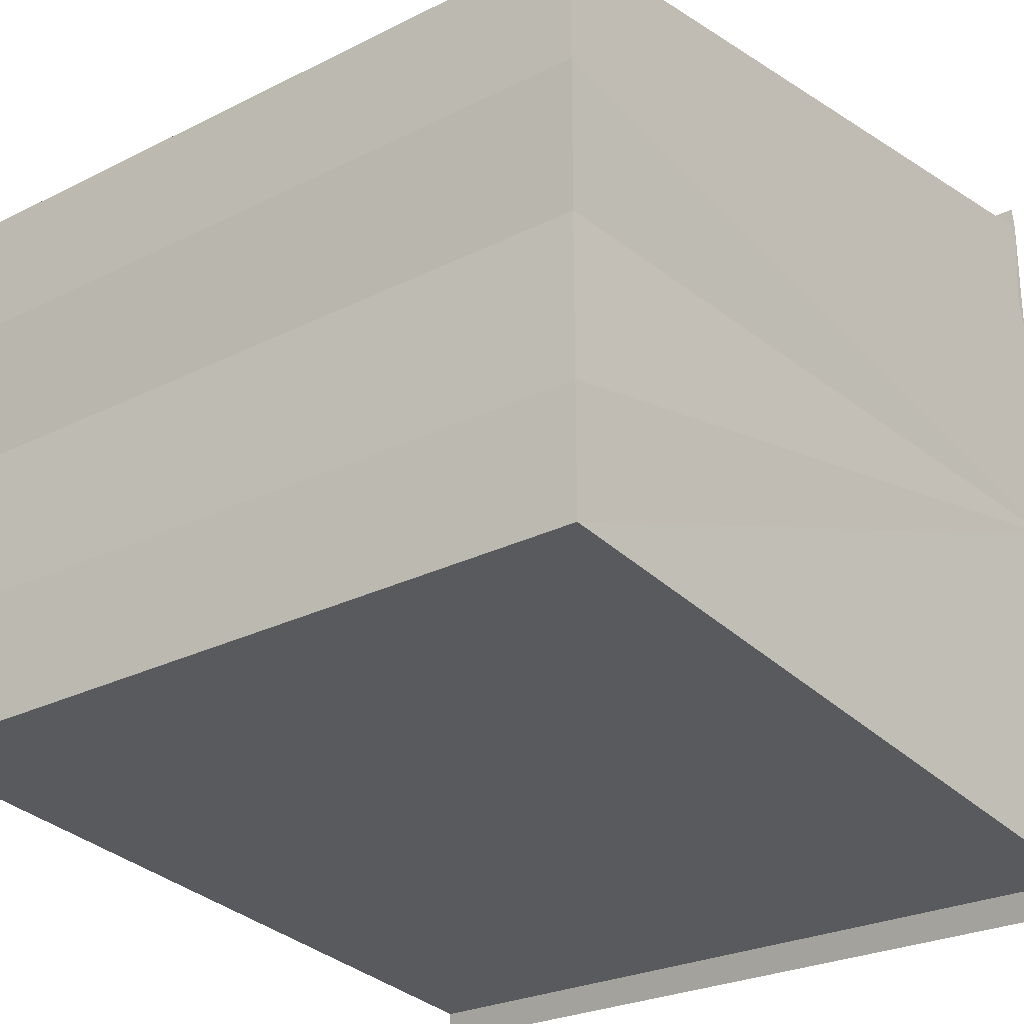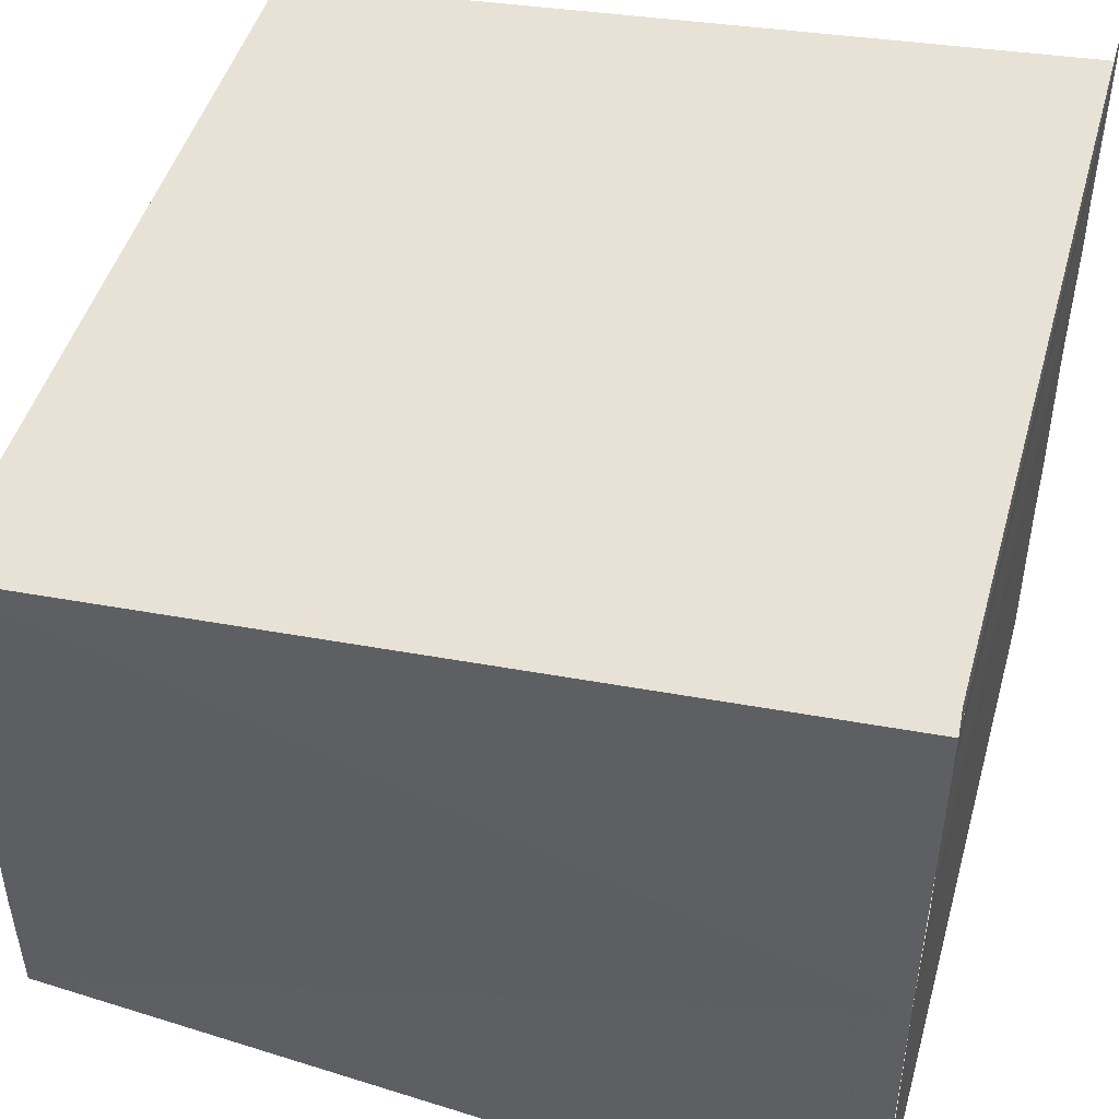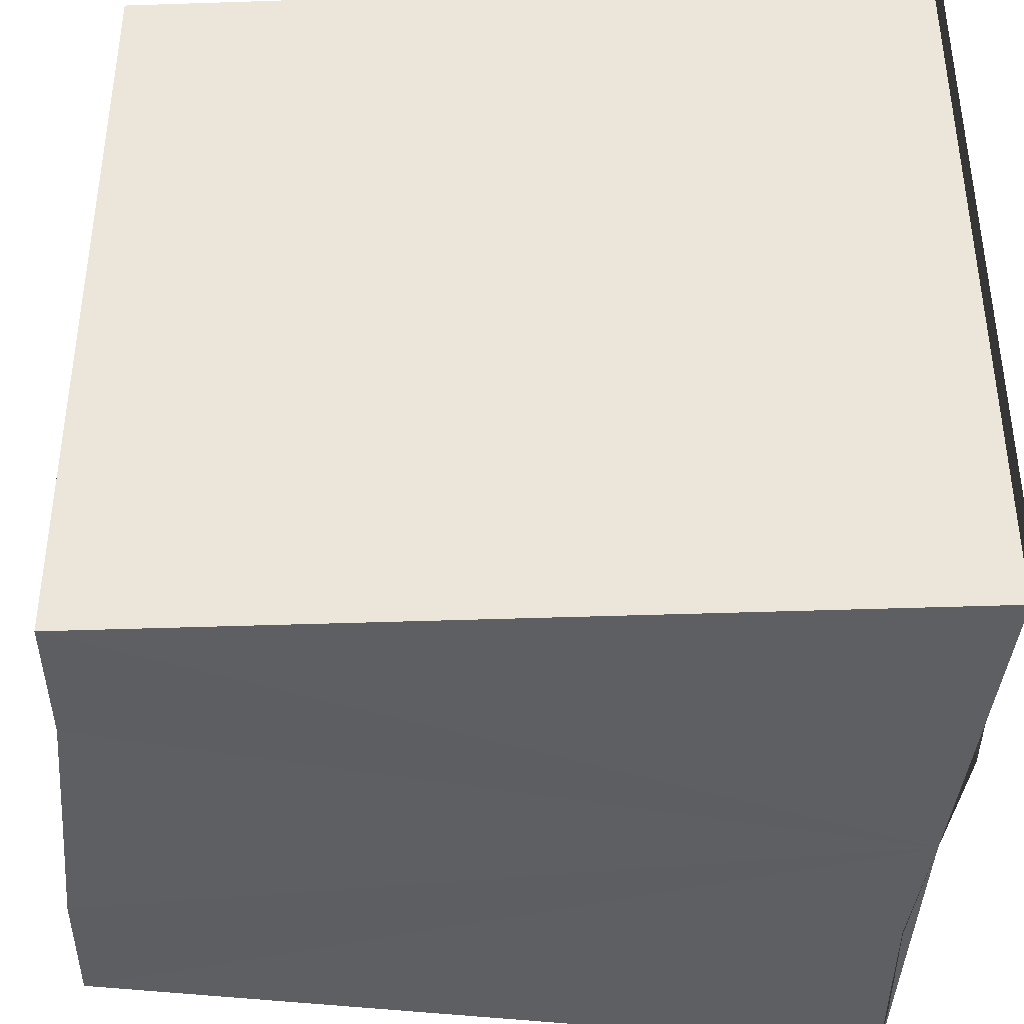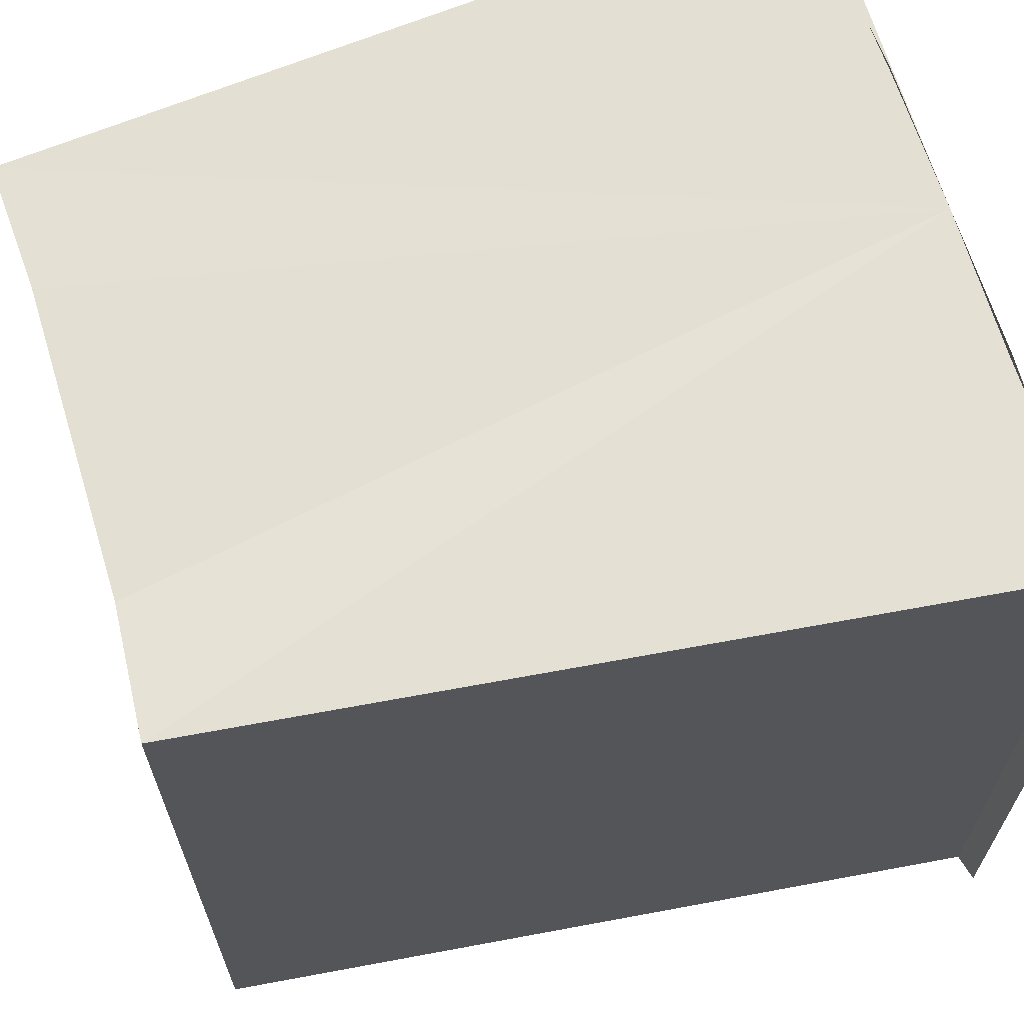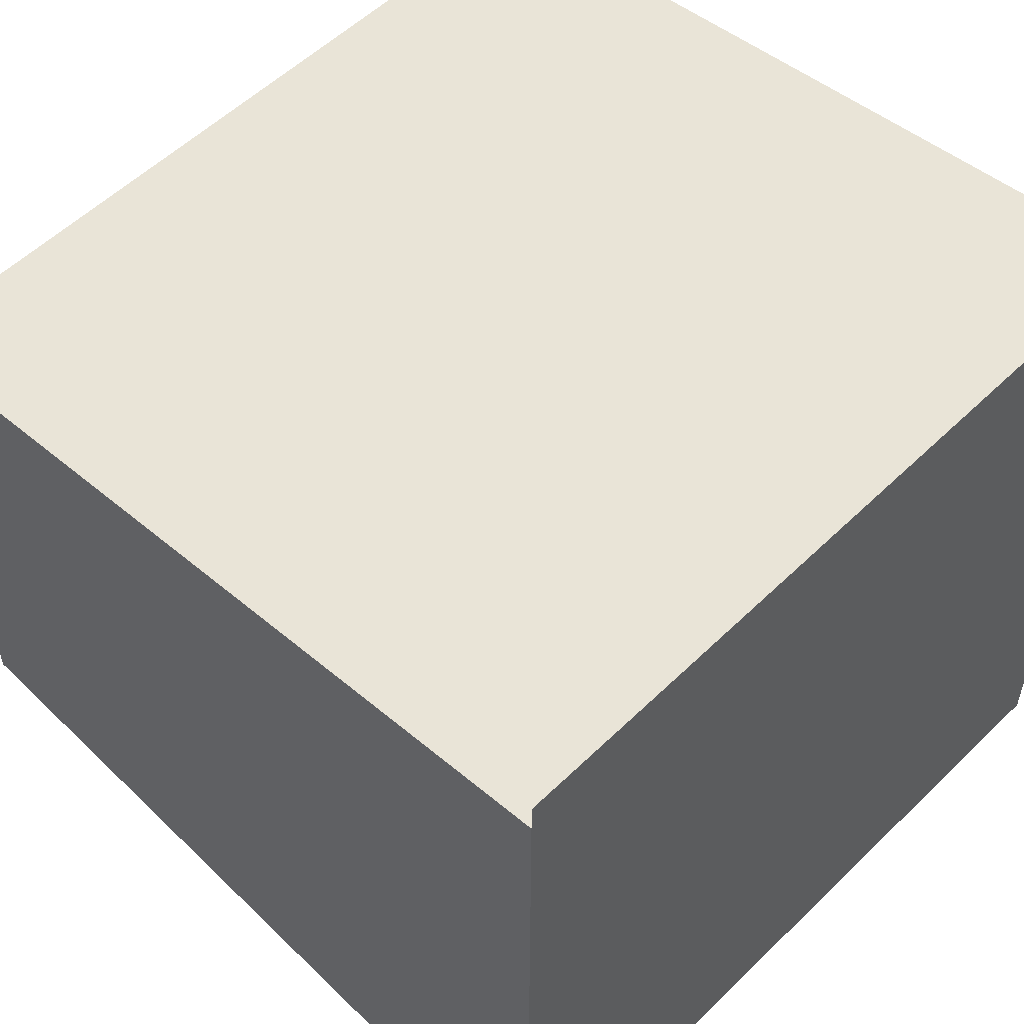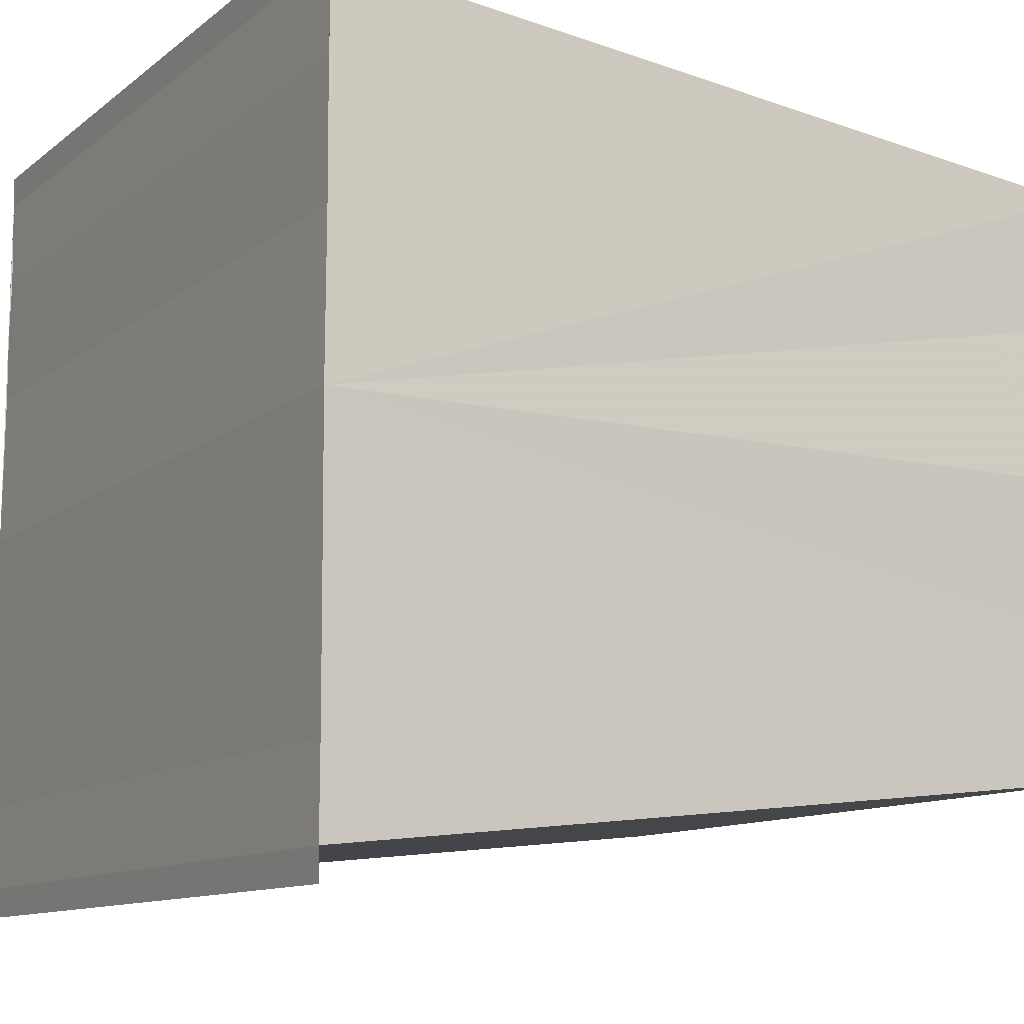
<metadata>
{"format":"obj","ext":"obj","renderer":"f3d","projection":"perspective","resolution":1024,"background":"white","views":[{"elev":-25.9,"azim":-51.2,"up":"+Z"},{"elev":48.0,"azim":15.7,"up":"+Z"},{"elev":-39.9,"azim":-3.8,"up":"+Y"},{"elev":66.0,"azim":-17.1,"up":"+Y"},{"elev":54.9,"azim":44.2,"up":"+Z"},{"elev":-11.0,"azim":150.7,"up":"+Z"}]}
</metadata>
<code>
o 9153
v 2230 1889 9.448
v 2230 1889 9.447
v 2230 1889 9.448
v 2230 1889 9.447
v 2230 1889 9.445
v 2230 1889 9.445
v 2230 1889 9.444
v 2230 1889 9.444
v 2230 1889 9.444
v 2229 1889 9.445
v 2229 1889 9.447
v 2229 1889 9.448
v 2229 1889 9.45
v 2229 1889 9.452
v 2230 1889 9.453
v 2230 1889 9.443
v 2230 1889 9.444
v 2230 1889 9.443
v 2230 1889 9.444
v 2229 1889 9.445
v 2230 1889 9.45
v 2229 1889 9.447
v 2229 1889 9.448
v 2229 1889 9.45
v 2229 1889 9.452
v 2230 1889 9.45
v 2230 1889 9.453
v 2230 1889 9.452
v 2230 1889 9.452
v 2230 1889 9.453
v 2229 1889 9.45
v 2229 1889 9.452
v 2229 1889 9.448
v 2229 1889 9.45
v 2229 1889 9.447
v 2229 1889 9.448
v 2229 1889 9.445
v 2229 1889 9.447
v 2229 1889 9.445
v 2229 1889 9.447
v 2229 1889 9.448
v 2229 1889 9.447
v 2229 1889 9.45
v 2229 1889 9.448
v 2229 1889 9.452
v 2229 1889 9.45
v 2230 1889 9.444
v 2230 1889 9.443
v 2230 1889 9.444
v 2229 1889 9.445
v 2230 1889 9.443
v 2230 1889 9.443
v 2229 1889 9.445
v 2229 1889 9.452
v 2230 1889 9.453
v 2229 1889 9.452
v 2230 1889 9.453
v 2230 1889 9.453
v 2230 1889 9.453
v 2230 1889 9.453
v 2230 1889 9.453
v 2230 1889 9.453
v 2230 1889 9.453
v 2230 1889 9.453
v 2230 1889 9.453
f 1 2 3
f 3 2 4
f 2 5 4
f 4 5 6
f 5 7 6
f 6 8 9
f 3 9 10
f 3 10 11
f 3 11 12
f 3 12 13
f 3 13 14
f 3 14 15
f 16 8 17
f 18 19 16
f 1 20 8
f 21 1 3
f 1 22 20
f 1 23 22
f 1 24 23
f 1 25 24
f 26 1 21
f 1 27 25
f 28 26 21
f 29 26 28
f 30 29 28
f 31 25 32
f 33 34 31
f 35 36 33
f 37 38 35
f 39 40 37
f 40 41 42
f 41 43 44
f 43 45 46
f 47 48 49
f 47 50 49
f 49 51 52
f 49 20 53
f 54 55 56
f 57 55 58
f 56 27 59
f 58 27 59
f 60 61 62
f 62 63 64
f 65 29 62

</code>
